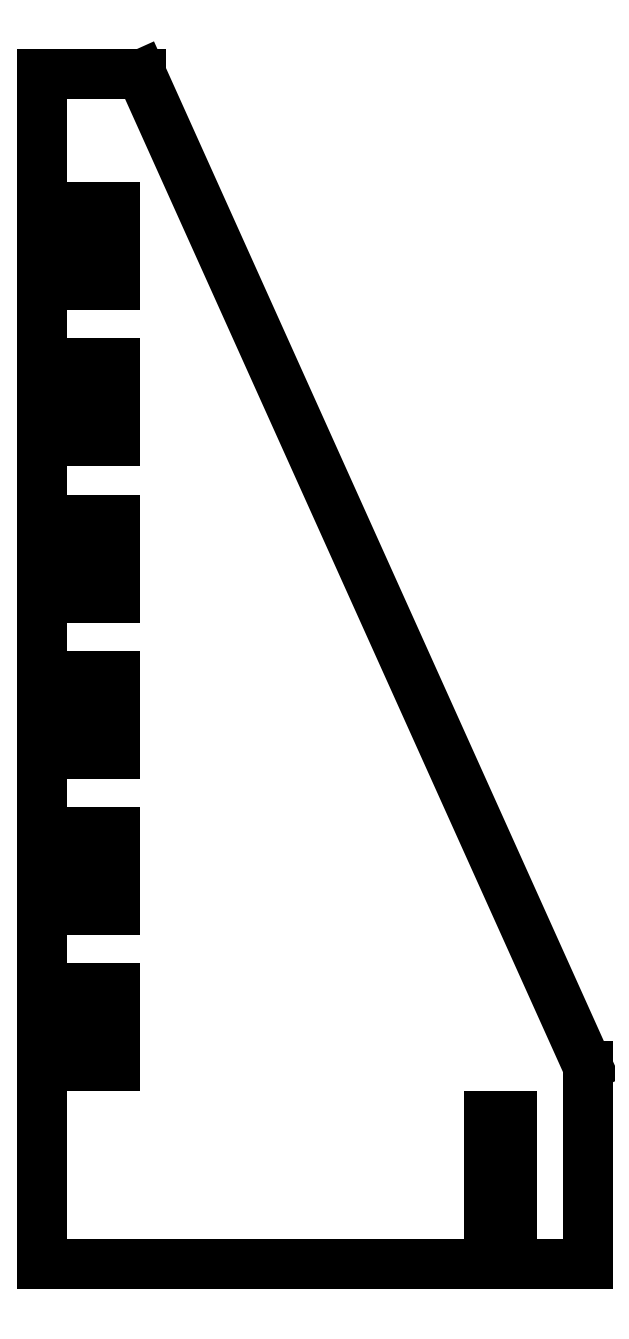
<metadata>
{"format":"dxf","ext":"dxf","renderer":"ezdxf+matplotlib","layout":"modelspace","background":"white","min_lineweight":24,"dpi":150}
</metadata>
<code>
0
SECTION
2
ENTITIES
0
LINE
8
0
10
2.75
20
1
11
0.5
21
6
0
LINE
8
0
10
0.5
20
6
11
0
21
6
0
LINE
8
0
10
0
20
6
11
0
21
0
0
LINE
8
0
10
0
20
0
11
2.75
21
0
0
LINE
8
0
10
2.75
20
0
11
2.75
21
1
0
LINE
8
0
10
0.25
20
4.937
11
0.25
21
5.331
0
LINE
8
0
10
0.25
20
5.331
11
0.3681
21
5.331
0
LINE
8
0
10
0.3681
20
5.331
11
0.3681
21
4.937
0
LINE
8
0
10
0.3681
20
4.937
11
0.25
21
4.937
0
LINE
8
0
10
0.25
20
4.15
11
0.25
21
4.543
0
LINE
8
0
10
0.25
20
4.543
11
0.3681
21
4.543
0
LINE
8
0
10
0.3681
20
4.543
11
0.3681
21
4.15
0
LINE
8
0
10
0.3681
20
4.15
11
0.25
21
4.15
0
LINE
8
0
10
0.25
20
3.362
11
0.25
21
3.756
0
LINE
8
0
10
0.25
20
3.756
11
0.3681
21
3.756
0
LINE
8
0
10
0.3681
20
3.756
11
0.3681
21
3.362
0
LINE
8
0
10
0.3681
20
3.362
11
0.25
21
3.362
0
LINE
8
0
10
0.25
20
2.575
11
0.25
21
2.968
0
LINE
8
0
10
0.25
20
2.968
11
0.3681
21
2.968
0
LINE
8
0
10
0.3681
20
2.968
11
0.3681
21
2.575
0
LINE
8
0
10
0.3681
20
2.575
11
0.25
21
2.575
0
LINE
8
0
10
0.25
20
1.787
11
0.25
21
2.181
0
LINE
8
0
10
0.25
20
2.181
11
0.3681
21
2.181
0
LINE
8
0
10
0.3681
20
2.181
11
0.3681
21
1.787
0
LINE
8
0
10
0.3681
20
1.787
11
0.25
21
1.787
0
LINE
8
0
10
0.25
20
1
11
0.25
21
1.394
0
LINE
8
0
10
0.25
20
1.394
11
0.3681
21
1.394
0
LINE
8
0
10
0.3681
20
1.394
11
0.3681
21
1
0
LINE
8
0
10
0.3681
20
1
11
0.25
21
1
0
LINE
8
0
10
2.25
20
0.25
11
2.25
21
0.75
0
LINE
8
0
10
2.25
20
0.75
11
2.368
21
0.75
0
LINE
8
0
10
2.368
20
0.75
11
2.368
21
0.25
0
LINE
8
0
10
2.368
20
0.25
11
2.25
21
0.25
0
ENDSEC
0
EOF

</code>
